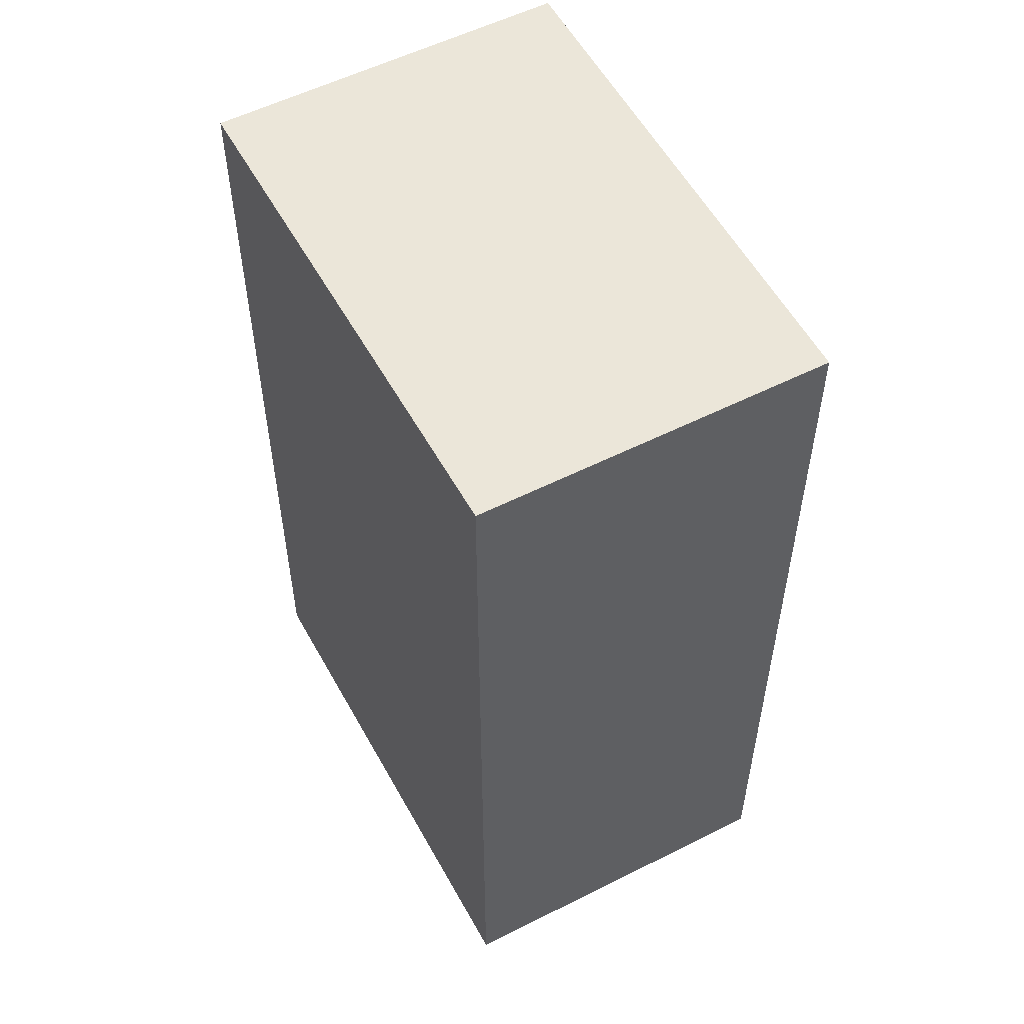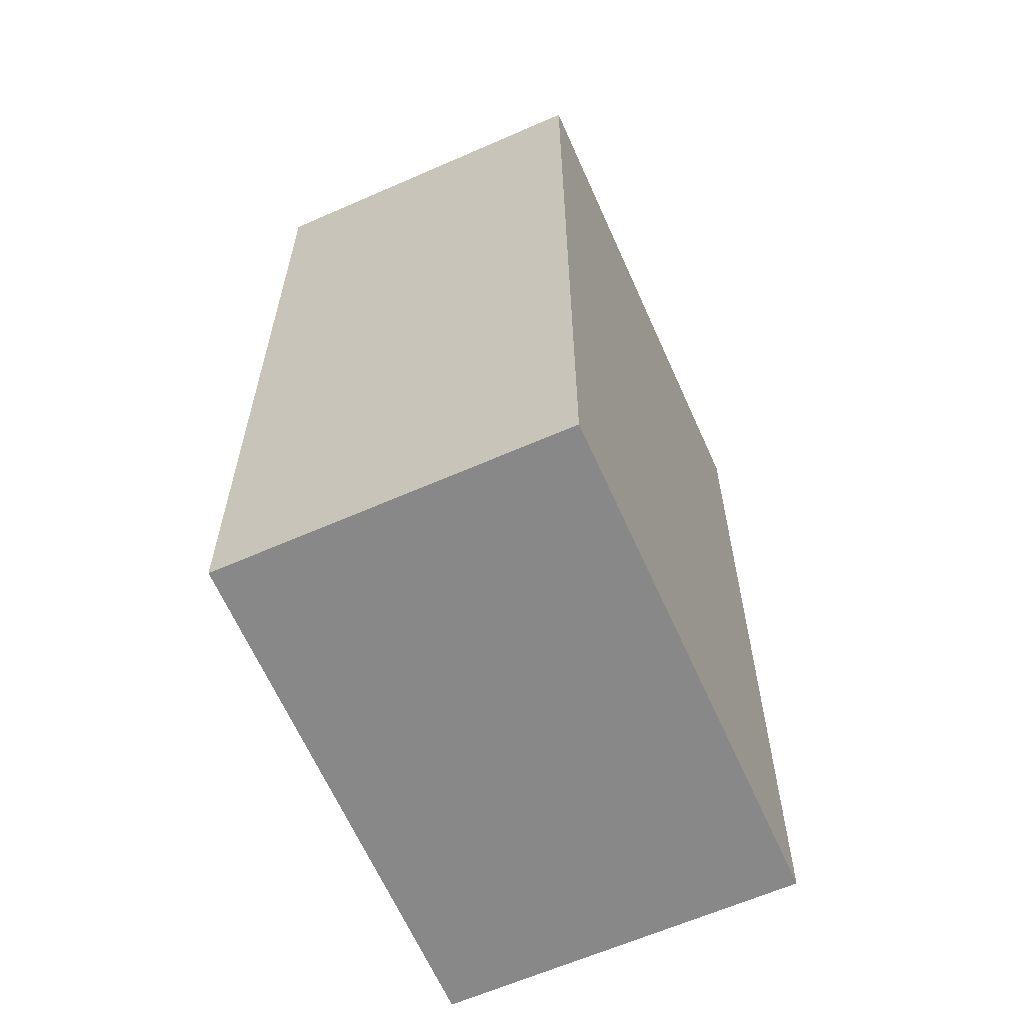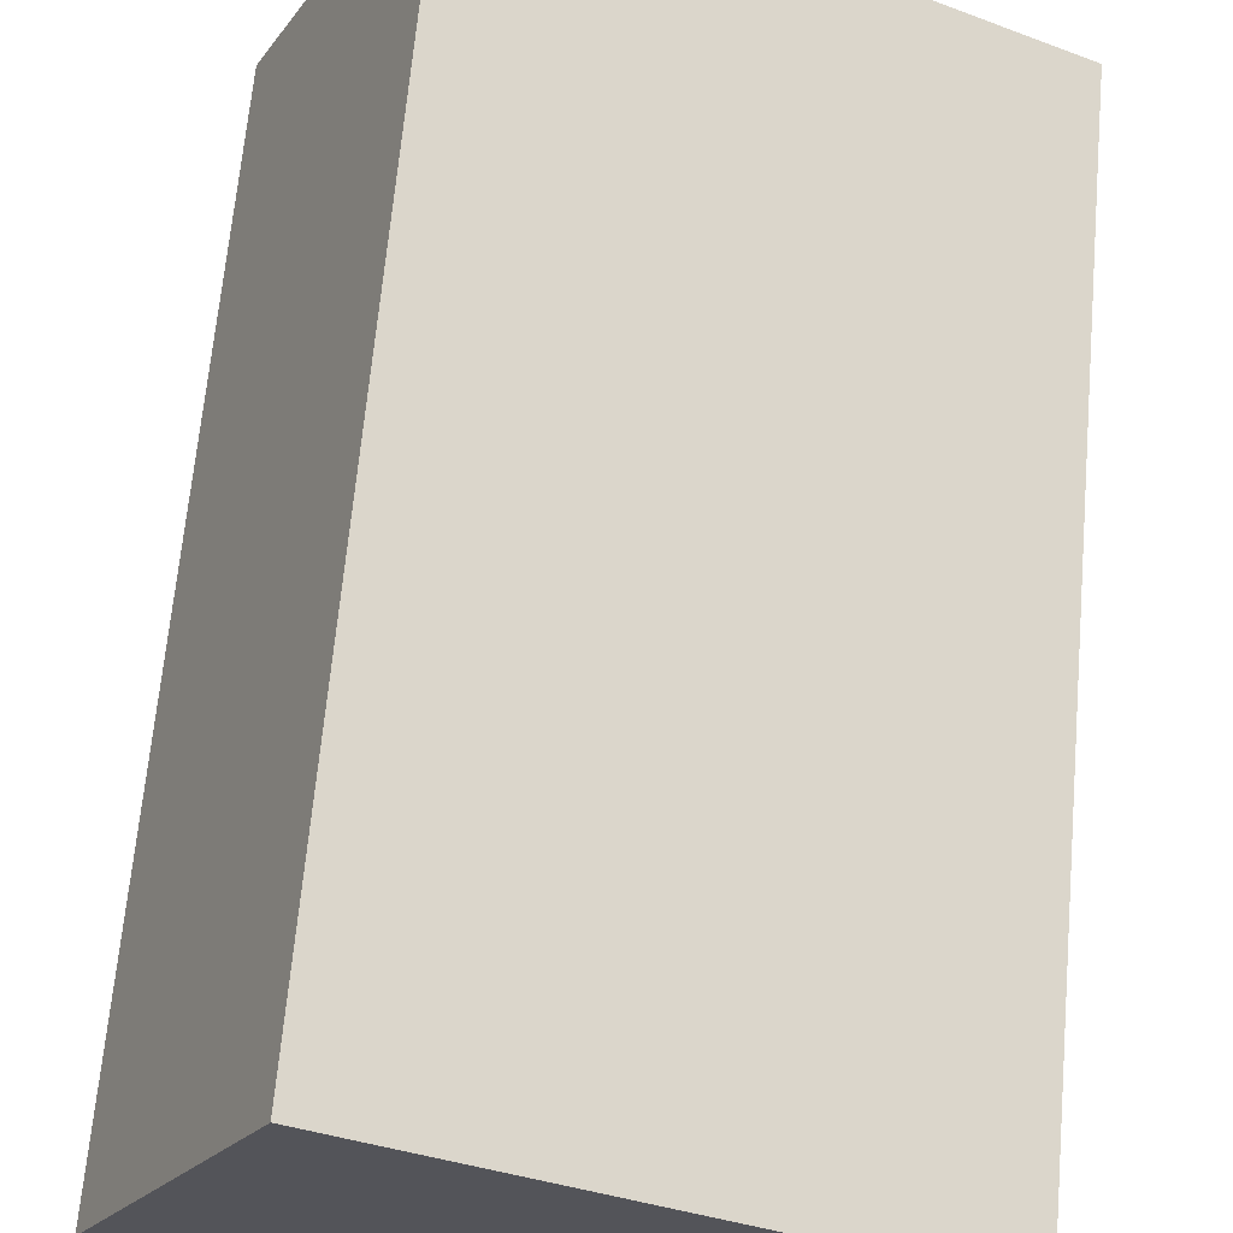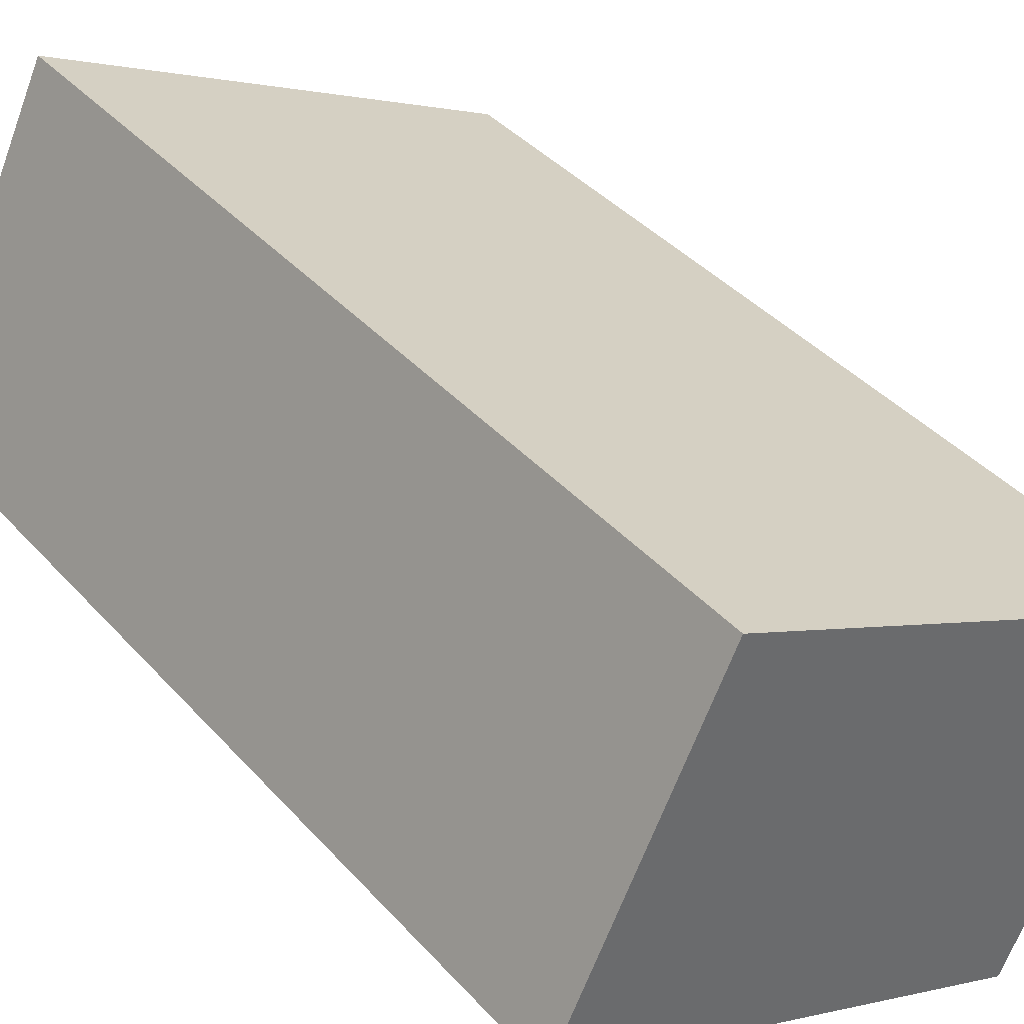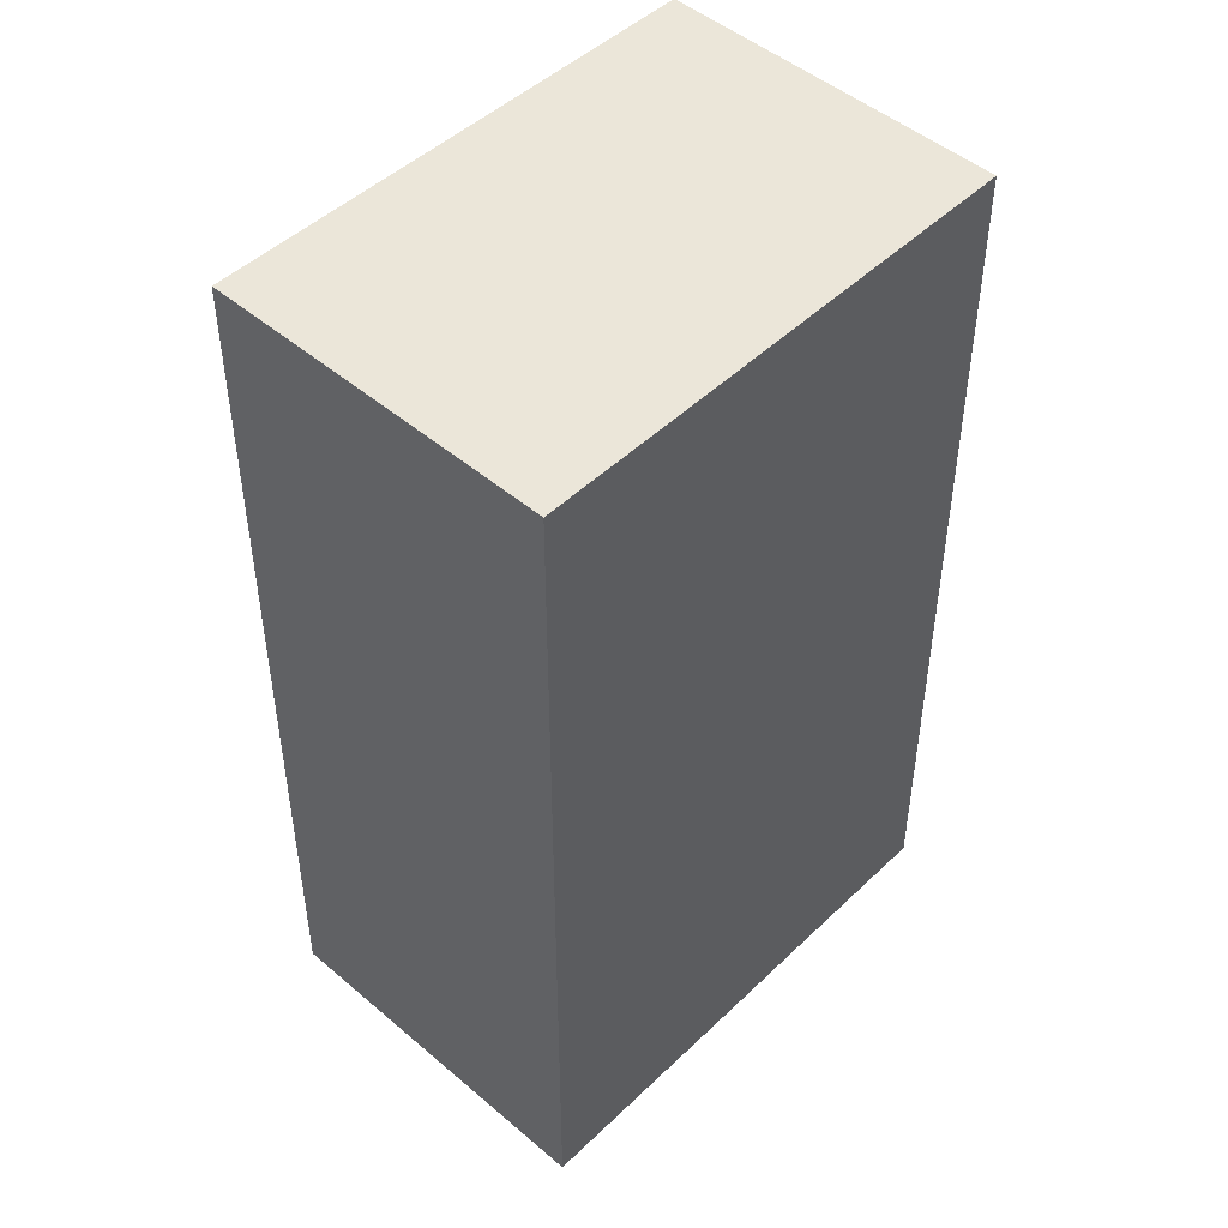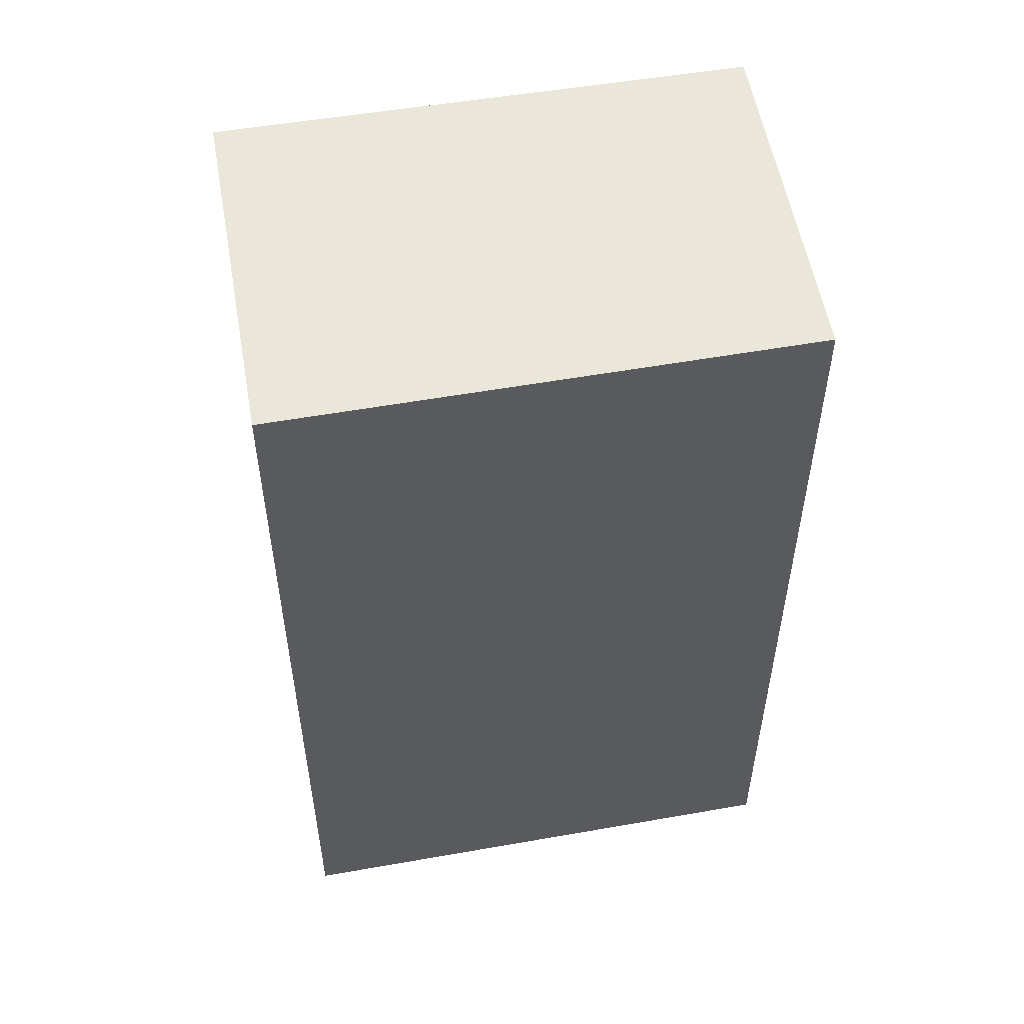
<metadata>
{"format":"obj","ext":"obj","renderer":"f3d","projection":"perspective","resolution":1024,"background":"white","views":[{"elev":55.4,"azim":88.1,"up":"+Y"},{"elev":-62.9,"azim":140.0,"up":"+Y"},{"elev":66.1,"azim":5.1,"up":"+Z"},{"elev":40.0,"azim":-37.3,"up":"+Z"},{"elev":48.0,"azim":-20.3,"up":"+Y"},{"elev":55.0,"azim":16.1,"up":"+Y"}]}
</metadata>
<code>
v  0.523 2.979 1.071
v  1.561 2.979 -0.762
v  0 2.979 1.824e-16
v  2.075 2.979 0.291
v  1.561 4.666e-17 -0.762
v  0 0 0
v  0.523 -6.558e-17 1.071
v  2.075 -1.782e-17 0.291
g defaultobject
f 1 2 3
f 2 1 4
f 5 3 2
f 3 5 6
f 6 1 3
f 1 6 7
f 7 4 1
f 4 7 8
f 8 2 4
f 2 8 5
f 8 6 5
f 6 8 7

</code>
